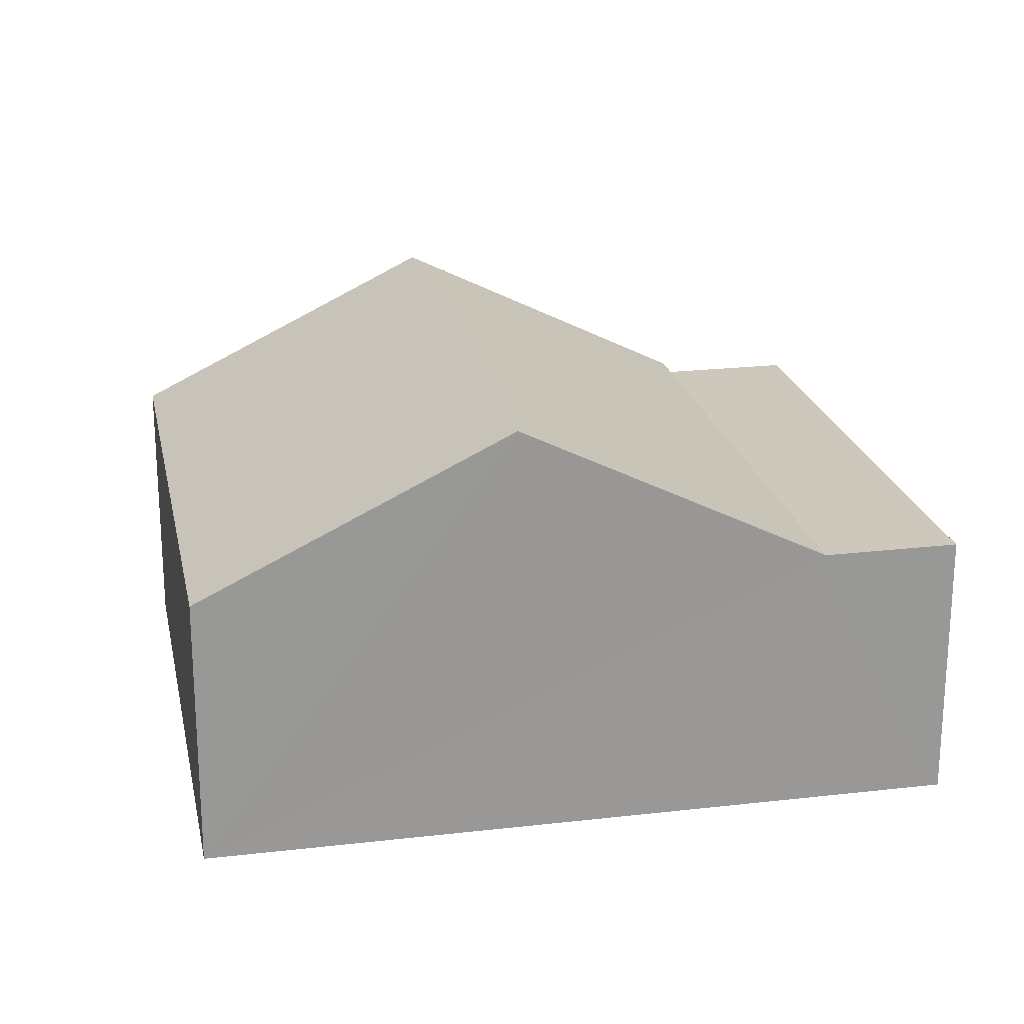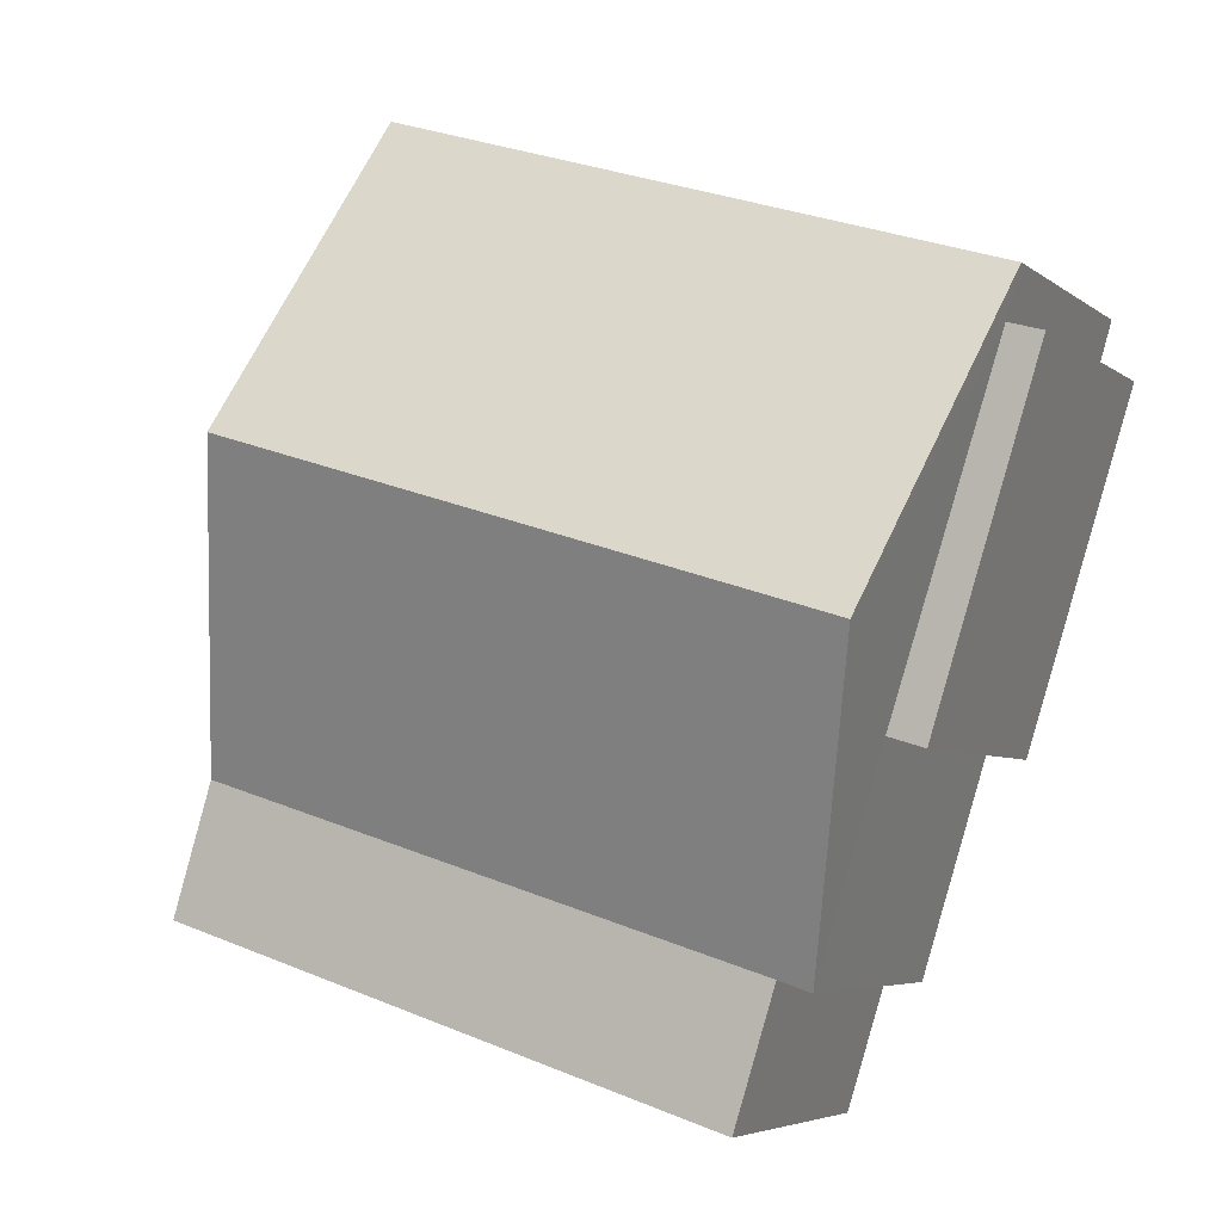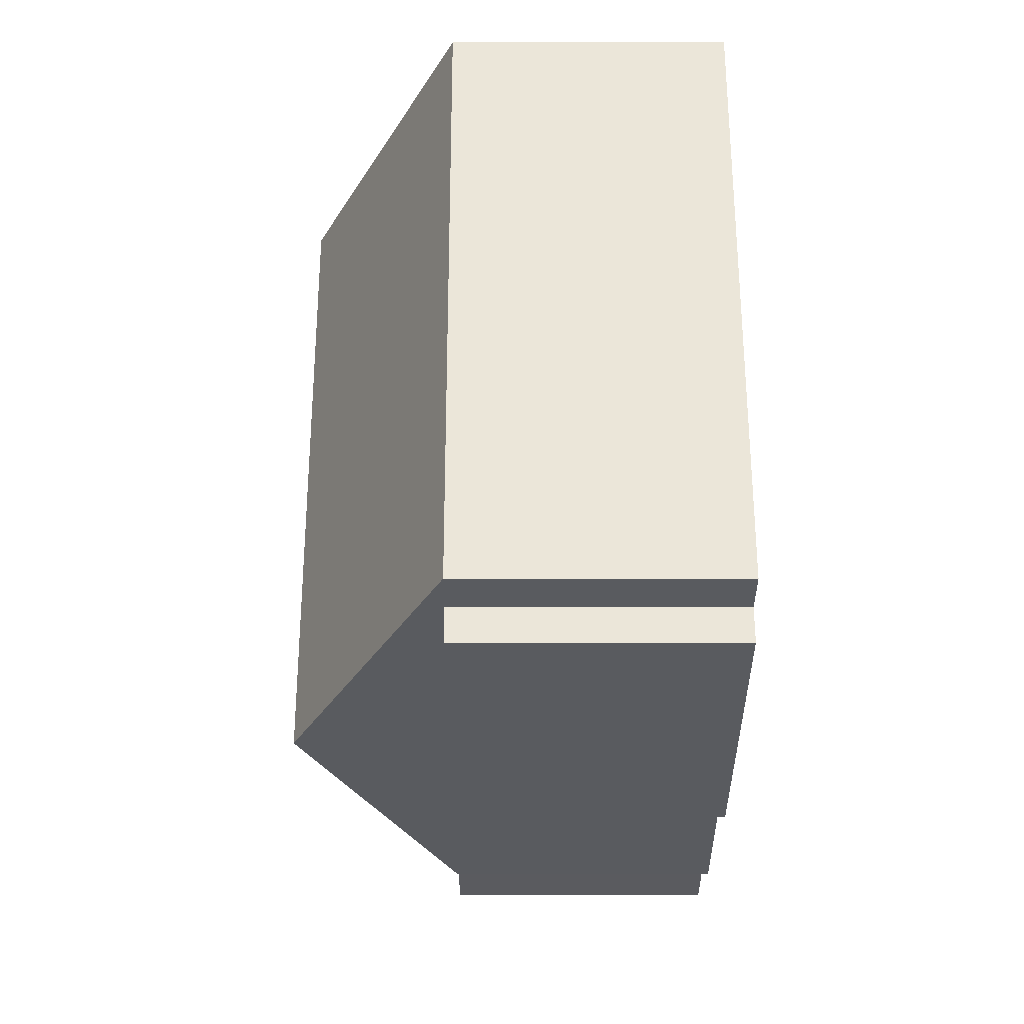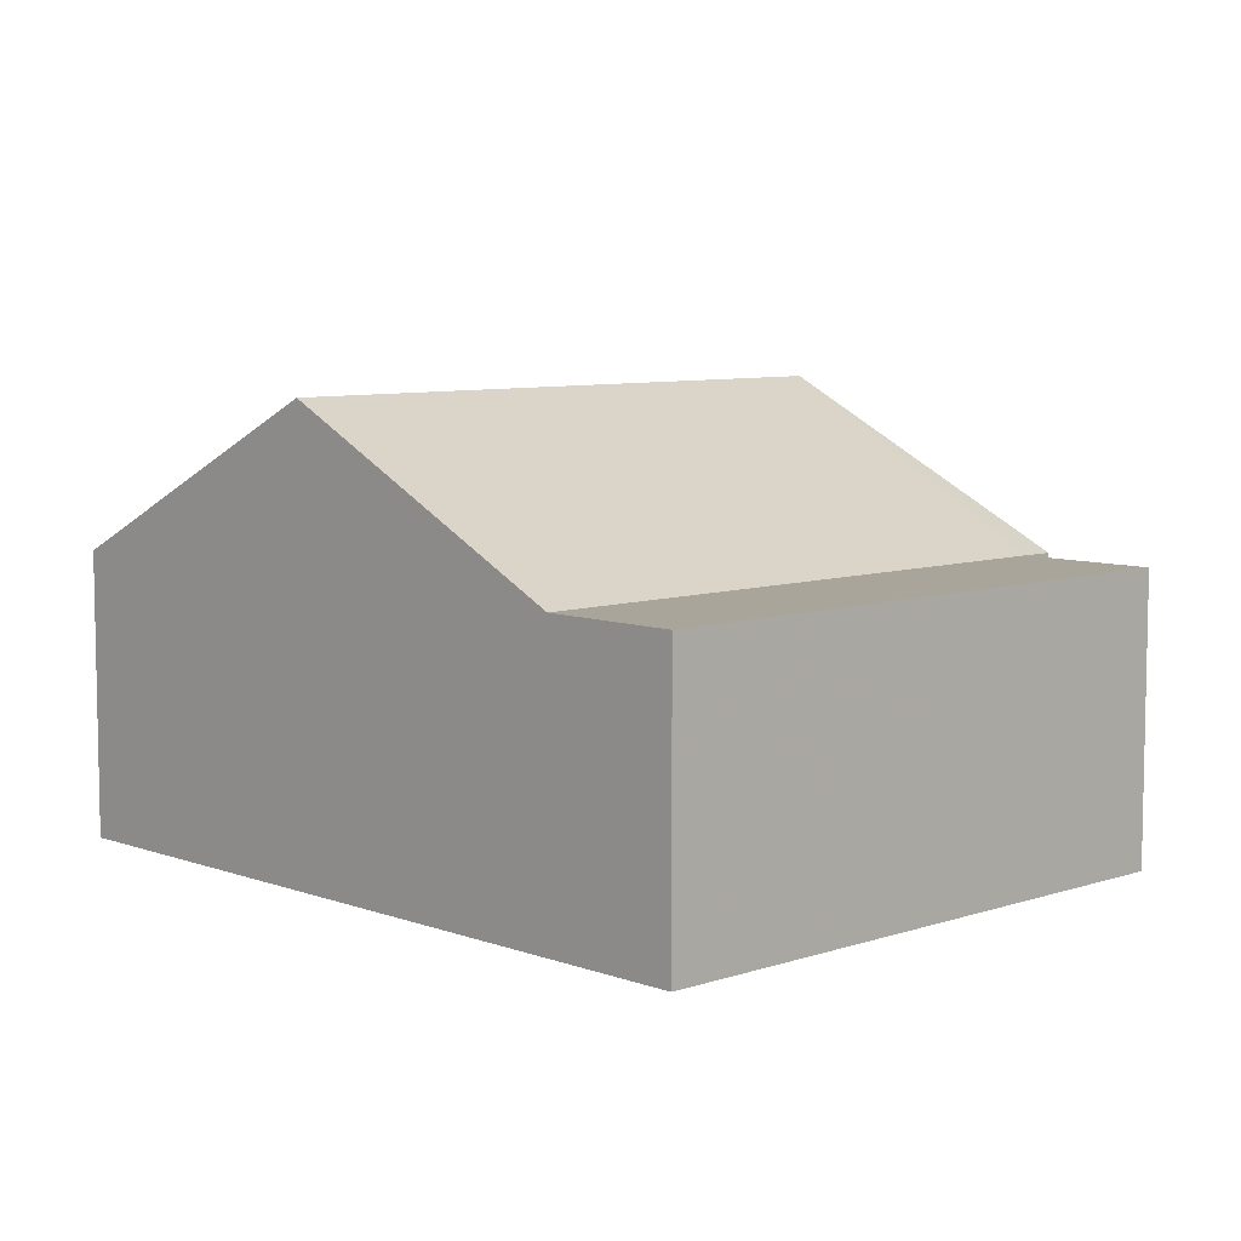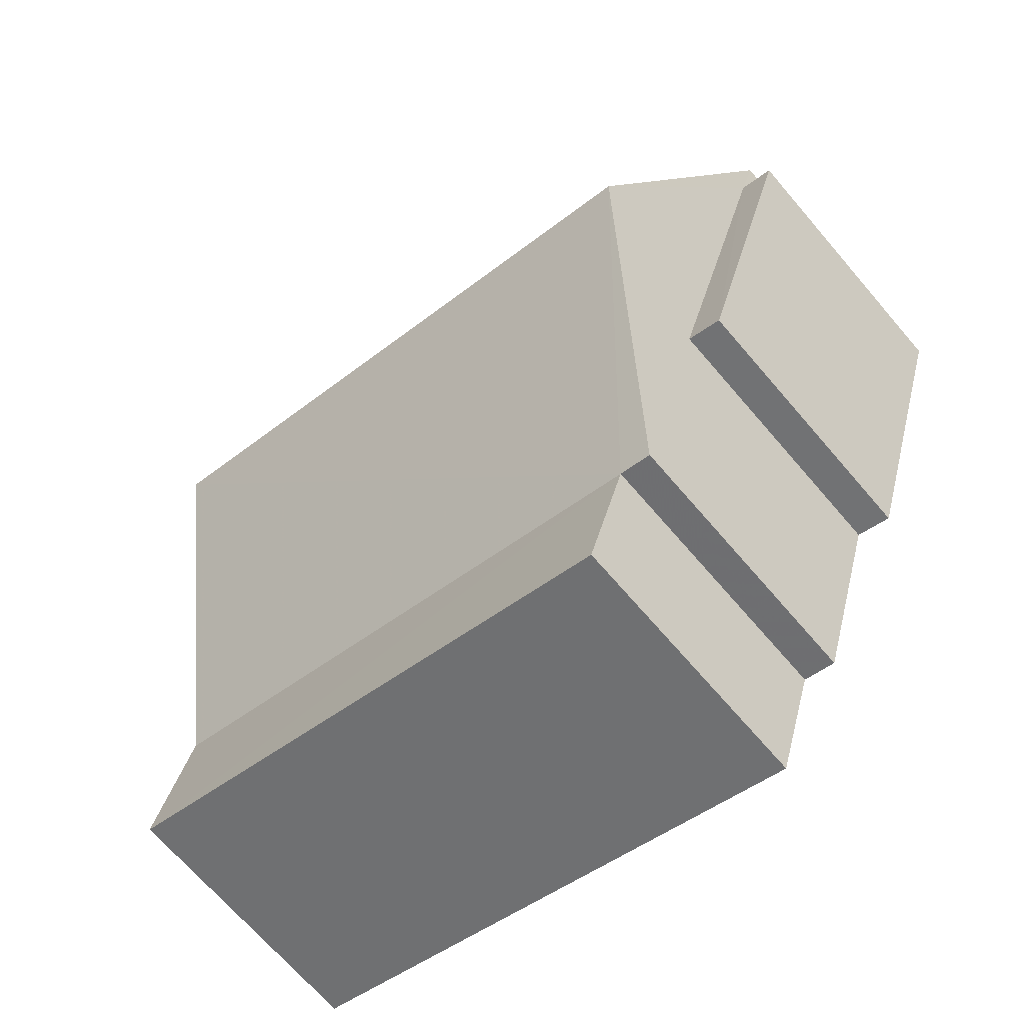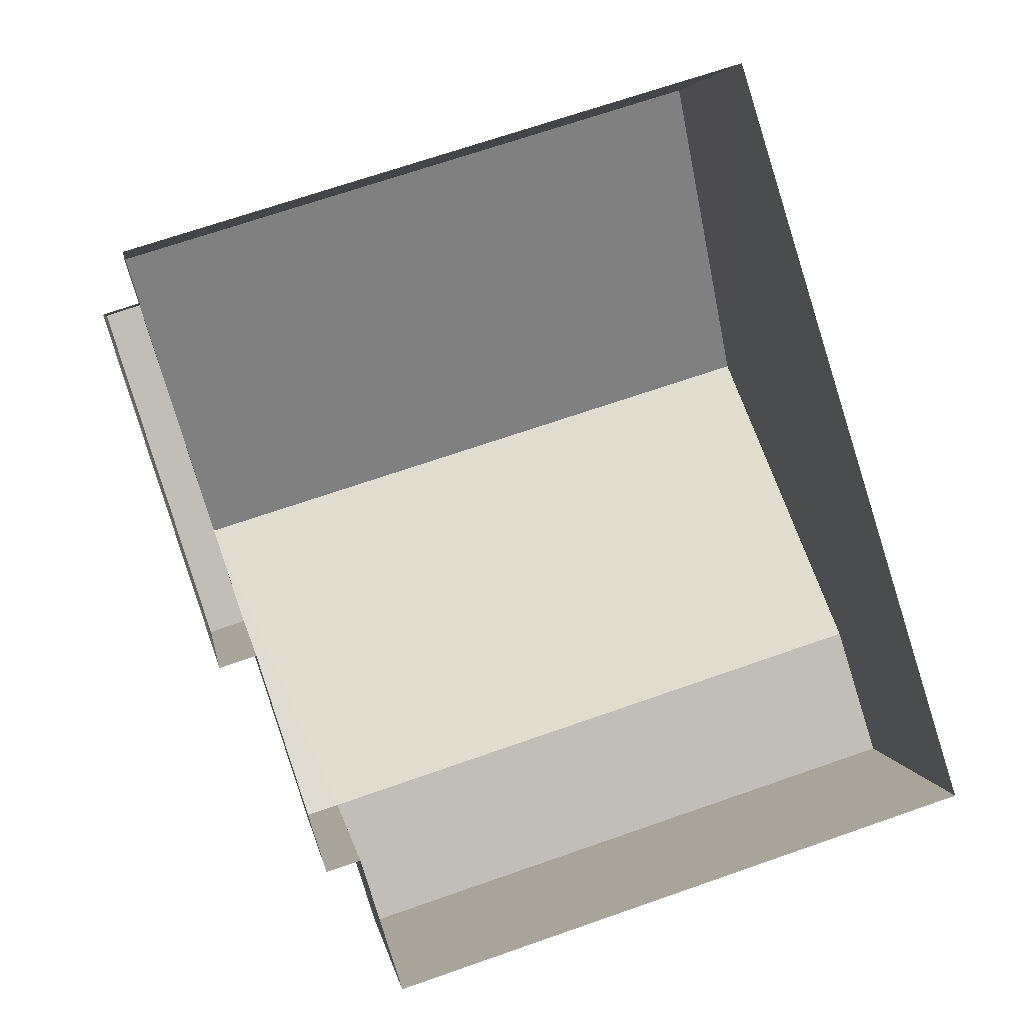
<metadata>
{"format":"obj","ext":"obj","renderer":"f3d","projection":"perspective","resolution":1024,"background":"white","views":[{"elev":21.8,"azim":-118.8,"up":"+Z"},{"elev":-5.1,"azim":25.6,"up":"+Y"},{"elev":40.3,"azim":90.0,"up":"+Y"},{"elev":7.5,"azim":-61.1,"up":"+Z"},{"elev":-68.6,"azim":40.6,"up":"+Y"},{"elev":4.5,"azim":171.2,"up":"+Y"}]}
</metadata>
<code>
v -2.252e+05 -1.275e+05 13.76
v -2.252e+05 -1.275e+05 13.76
v -2.252e+05 -1.275e+05 13.76
v -2.252e+05 -1.275e+05 13.76
v -2.252e+05 -1.275e+05 13.76
v -2.252e+05 -1.275e+05 13.76
v -2.252e+05 -1.275e+05 13.76
v -2.252e+05 -1.275e+05 13.76
v -2.252e+05 -1.275e+05 13.76
v -2.252e+05 -1.275e+05 13.76
v -2.252e+05 -1.275e+05 17.23
v -2.252e+05 -1.275e+05 17.23
v -2.252e+05 -1.275e+05 19.19
v -2.252e+05 -1.275e+05 17.23
v -2.252e+05 -1.275e+05 19.19
v -2.252e+05 -1.275e+05 17.23
v -2.252e+05 -1.275e+05 17.23
v -2.252e+05 -1.275e+05 17.23
v -2.252e+05 -1.275e+05 17.23
v -2.252e+05 -1.275e+05 17.23
v -2.252e+05 -1.275e+05 17.23
v -2.252e+05 -1.275e+05 17.23
v -2.252e+05 -1.275e+05 17.23
f 1 2 3
f 4 3 5
f 4 6 7
f 2 8 9
f 6 5 10
f 5 2 9
f 3 2 5
f 6 4 5
f 11 12 13
f 12 14 15
f 13 12 15
f 12 16 17
f 12 11 16
f 13 18 19
f 13 15 18
f 20 21 22
f 20 23 21
f 20 22 8
f 2 20 8
f 22 9 8
f 22 21 9
f 6 10 14
f 12 6 14
f 16 4 7
f 17 16 7
f 19 1 3
f 19 18 1
f 19 3 13
f 13 3 11
f 11 4 16
f 11 3 4
f 18 15 20
f 1 18 2
f 15 14 23
f 23 14 10
f 23 10 5
f 18 20 2
f 20 15 23
f 6 12 17
f 7 6 17
f 23 9 21
f 23 5 9

</code>
